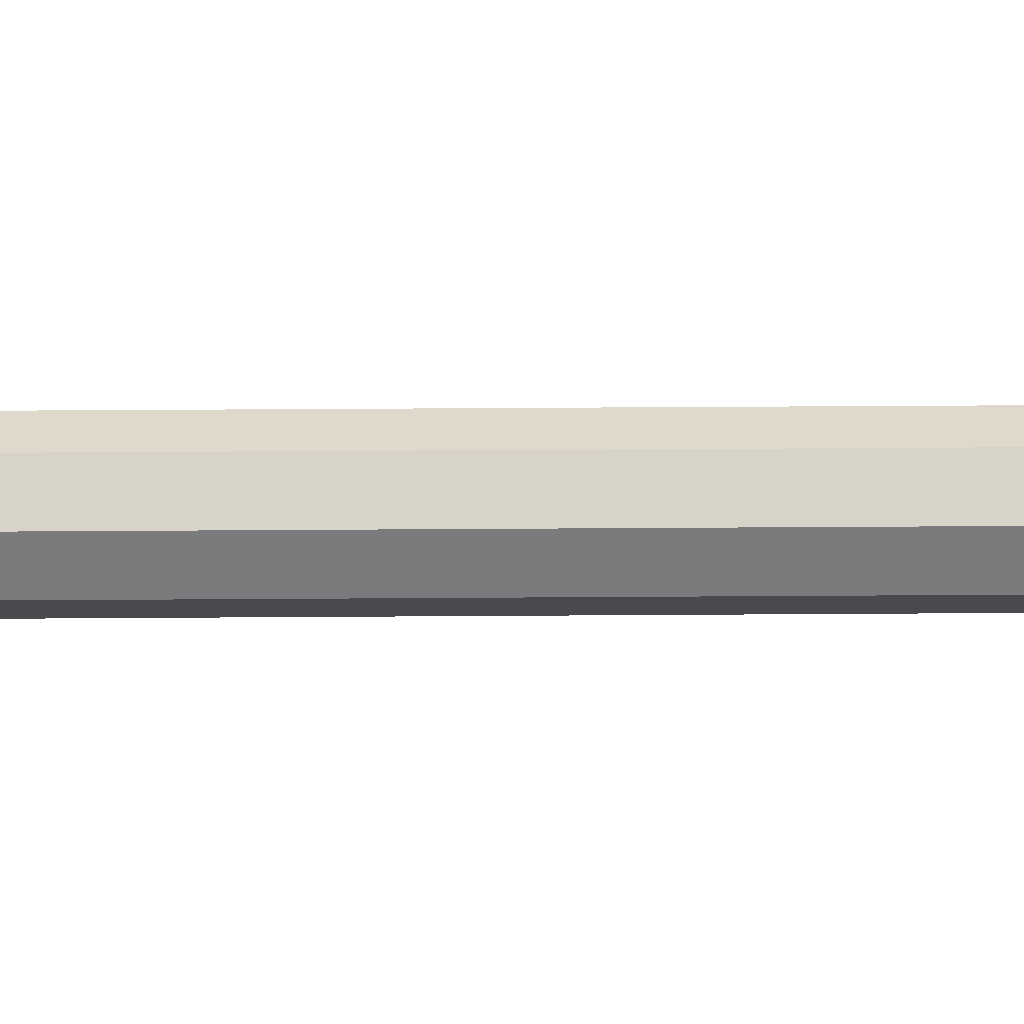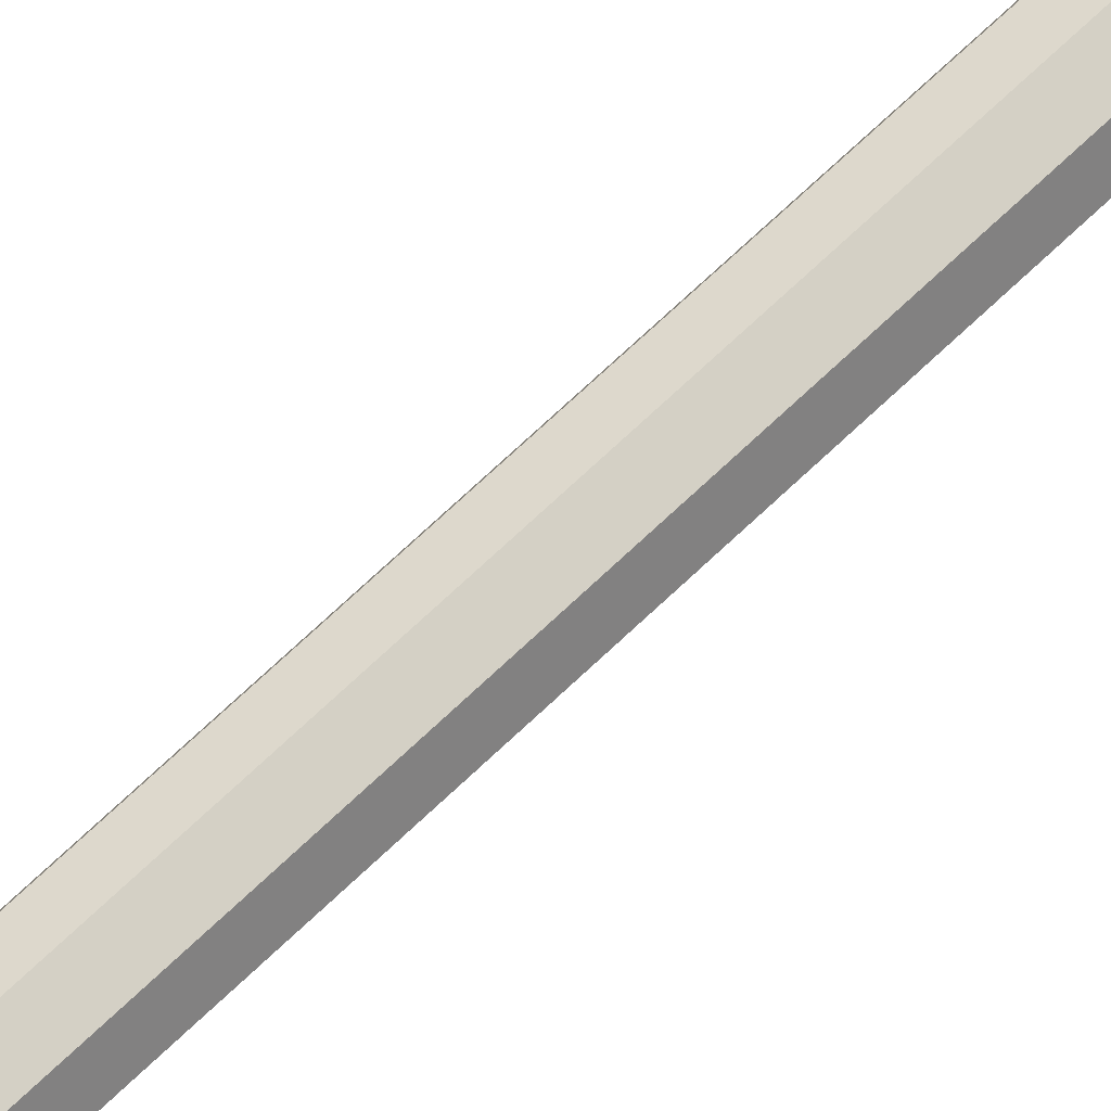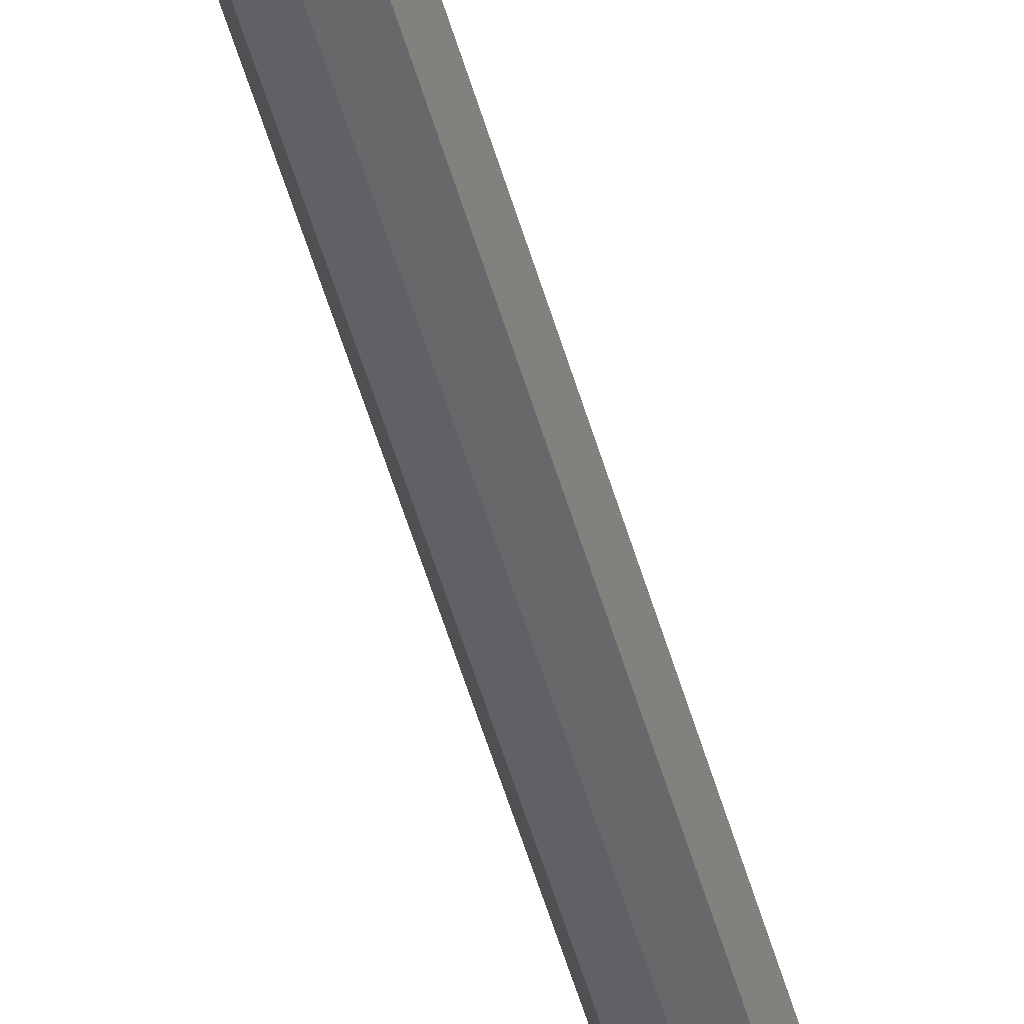
<metadata>
{"format":"obj","ext":"obj","renderer":"f3d","projection":"perspective","resolution":1024,"background":"white","views":[{"elev":9.1,"azim":88.0,"up":"+Z"},{"elev":60.8,"azim":-135.8,"up":"+Z"},{"elev":-45.0,"azim":14.1,"up":"+Z"}]}
</metadata>
<code>
o Lanza_1.001_Cube.002
v 0 -2.602 -0.04197
v 0 0.1957 -0.04197
v 0.02967 -2.602 -0.02967
v 0.02967 0.1957 -0.02967
v 0.04197 -2.602 0
v 0.04197 0.1957 0
v 0.02967 -2.602 0.02967
v 0.02967 0.1957 0.02967
v -0 -2.602 0.04197
v -0 0.1957 0.04197
v -0.02967 -2.602 0.02967
v -0.02967 0.1957 0.02967
v -0.04197 -2.602 -0
v -0.04197 0.1957 -0
v -0.02967 -2.602 -0.02967
v -0.02967 0.1957 -0.02967
v 0.02316 0.304 -0.02316
v 0 0.304 -0.03275
v 0.03275 0.304 0
v 0.02316 0.304 0.02316
v 0 0.304 0.03275
v -0.02316 0.304 0.02316
v -0.03275 0.304 -0
v -0.02316 0.304 -0.02316
v -0.1125 0.02159 -0.0193
v -0.1099 0.02159 -0.01516
v -0.108 0.02159 -0.01044
v -0.08931 0.01363 -0.02049
v -0.1068 0.02159 -0.005324
v -0.05273 -0.0167 -0.0193
v -0.1064 0.02159 0
v -0.1068 0.02159 0.005324
v -0.05273 -0.0167 0.0193
v -0.108 0.02159 0.01044
v -0.08931 0.01363 0.02049
v -0.1099 0.02159 0.01516
v -0.1125 0.02159 0.0193
v -0.1274 0.02428 0
v 0.1263 0.02428 0
v 0.1115 0.02159 0.0193
v 0.1089 0.02159 0.01516
v 0.1069 0.02159 0.01044
v 0.08829 0.01363 0.02049
v 0.1057 0.02159 0.005324
v 0.05171 -0.0167 0.0193
v 0.1053 0.02159 0
v 0.1057 0.02159 -0.005324
v 0.05171 -0.0167 -0.0193
v 0.1069 0.02159 -0.01044
v 0.08829 0.01363 -0.02049
v 0.1089 0.02159 -0.01516
v 0.1115 0.02159 -0.0193
v 0.1022 0.01841 -0.02098
v 0.1102 0.02087 -0.02098
v 0.1131 0.02159 -0.02098
v 0.1231 0.02217 -0.02098
v 0.1263 0.02221 -0.02098
v 0.1295 0.02217 -0.02098
v 0.1396 0.02159 -0.02098
v 0.1399 0.02152 -0.02098
v 0.1399 0.02159 -0.02067
v 0.08737 0.01294 -0.02098
v 0.08849 0.01363 -0.02098
v 0.0521 -0.0167 -0.02098
v 0.04519 -0.02722 -0.02098
v 0.133 0.02204 -0.02098
v 0.1196 0.02204 -0.02098
v 0.1371 0.02179 -0.02098
v 0.1399 0.02182 -0.01762
v 0.1155 0.02179 -0.02098
v 0.1399 0.02219 -0.01177
v 0.1399 0.0224 -0.007299
v 0.02944 -0.05596 0
v 0.03103 -0.05596 -0.02098
v 0.1399 0.02251 -0.003505
v 0.1399 0.02254 0
v 0.04519 -0.02722 0.02098
v 0.1399 0.0224 0.007299
v 0.1399 0.02219 0.01177
v 0.1231 0.02217 0.02098
v 0.1196 0.02204 0.02098
v 0.1155 0.02179 0.02098
v 0.1131 0.02159 0.02098
v 0.133 0.02204 0.02098
v 0.1295 0.02217 0.02098
v 0.1399 0.02182 0.01762
v 0.1399 0.02251 0.003505
v 0.1399 0.02159 0.02067
v 0.1371 0.02179 0.02098
v 0.1396 0.02159 0.02098
v 0.1263 0.02221 0.02098
v 0.03103 -0.05596 0.02098
v 0.1102 0.02087 0.02098
v 0.1022 0.01841 0.02098
v 0.08849 0.01363 0.02098
v 0.1399 0.02152 0.02098
v 0.08737 0.01294 0.02098
v 0.0521 -0.0167 0.02098
v -0.1112 0.02087 -0.02098
v -0.1306 0.02217 -0.02098
v -0.1274 0.02221 -0.02098
v -0.1241 0.02217 -0.02098
v -0.08839 0.01294 -0.02098
v -0.1141 0.02159 -0.02098
v -0.1032 0.01841 -0.02098
v -0.08951 0.01363 -0.02098
v -0.05312 -0.0167 -0.02098
v -0.04621 -0.02722 -0.02098
v -0.1207 0.02204 -0.02098
v -0.134 0.02204 -0.02098
v -0.1166 0.02179 -0.02098
v -0.1381 0.02179 -0.02098
v -0.1399 0.02165 -0.02098
v -0.1399 0.02201 -0.0163
v -0.1399 0.02235 -0.01089
v -0.1399 0.02254 -0.006751
v -0.03204 -0.05596 -0.02098
v -0.03045 -0.05596 0
v -0.1399 0.02264 -0.003242
v -0.1399 0.02267 0
v -0.1306 0.02217 0.02098
v -0.134 0.02204 0.02098
v -0.1399 0.02235 0.01089
v -0.1399 0.02254 0.006751
v -0.1399 0.02201 0.0163
v -0.1399 0.02165 0.02098
v -0.1381 0.02179 0.02098
v -0.1207 0.02204 0.02098
v -0.1241 0.02217 0.02098
v -0.1399 0.02264 0.003242
v -0.1166 0.02179 0.02098
v -0.1141 0.02159 0.02098
v -0.1274 0.02221 0.02098
v -0.04621 -0.02722 0.02098
v -0.03204 -0.05596 0.02098
v -0.1112 0.02087 0.02098
v -0.08951 0.01363 0.02098
v -0.1032 0.01841 0.02098
v -0.08839 0.01294 0.02098
v -0.05312 -0.0167 0.02098
v -0.1399 0.04251 0.02098
v -0.1399 0.04251 -0.02098
v -0.001966 0.9617 0.000171
v -0.001966 0.9617 -0.001413
v 0.001966 0.9617 0.000171
v 0.001966 0.9617 -0.001413
v -0.03675 0.05596 0.02281
v -0.1098 0.2533 0.03012
v -0.03675 0.05596 -0.01894
v -0.1098 0.2533 -0.02625
v 0.03675 0.05596 0.02281
v 0.1098 0.2533 0.03012
v 0.03675 0.05596 -0.01894
v 0.1098 0.2533 -0.02625
v 0 0.9619 -0.001413
v 0 0.9617 0.000171
v 0 0.05596 -0.01894
v 0 0.2531 -0.02625
v 0 0.05596 0.02281
v 0 0.2533 0.03012
v 0 -2.602 -0.04197
v 0.02967 -2.602 -0.02967
v 0.04197 -2.602 0
v 0.02967 -2.602 0.02967
v -0 -2.602 0.04197
v -0.02967 -2.602 0.02967
v -0.04197 -2.602 -0
v -0.02967 -2.602 -0.02967
v 0.02316 0.304 -0.02316
v 0 0.304 -0.03275
v 0.03275 0.304 0
v 0.02316 0.304 0.02316
v 0 0.304 0.03275
v -0.02316 0.304 0.02316
v -0.03275 0.304 -0
v -0.02316 0.304 -0.02316
v -0.108 0.02159 -0.01044
v -0.08931 0.01363 -0.02049
v -0.1068 0.02159 -0.005324
v -0.08697 0.01363 -0.01044
v -0.06872 0.000702 -0.01516
v -0.05273 -0.0167 -0.0193
v -0.1064 0.02159 0
v -0.08617 0.01363 0
v -0.06757 0.000702 0
v -0.05126 -0.0167 0
v -0.03788 -0.03789 0
v -0.1068 0.02159 0.005324
v -0.08697 0.01363 0.01044
v -0.06872 0.000702 0.01516
v -0.05273 -0.0167 0.0193
v -0.108 0.02159 0.01044
v -0.08931 0.01363 0.02049
v 0.1069 0.02159 0.01044
v 0.08829 0.01363 0.02049
v 0.1057 0.02159 0.005324
v 0.08595 0.01363 0.01044
v 0.0677 0.000702 0.01516
v 0.05171 -0.0167 0.0193
v 0.1053 0.02159 0
v 0.08515 0.01363 0
v 0.06655 0.000702 0
v 0.05024 -0.0167 0
v 0.03686 -0.03789 0
v 0.1057 0.02159 -0.005324
v 0.08595 0.01363 -0.01044
v 0.0677 0.000702 -0.01516
v 0.05171 -0.0167 -0.0193
v 0.1069 0.02159 -0.01044
v 0.08829 0.01363 -0.02049
v 0.1022 0.01841 -0.02098
v 0.1102 0.02087 -0.02098
v 0.1131 0.02159 -0.02098
v 0.1231 0.02217 -0.02098
v 0.1263 0.02221 -0.02098
v 0.1295 0.02217 -0.02098
v 0.1396 0.02159 -0.02098
v 0.1399 0.02152 -0.02098
v 0.1399 0.02159 -0.02067
v 0.06906 0.000702 -0.02098
v 0.08737 0.01294 -0.02098
v 0.08849 0.01363 -0.02098
v 0.0521 -0.0167 -0.02098
v 0.04519 -0.02722 -0.02098
v 0.133 0.02204 -0.02098
v 0.1196 0.02204 -0.02098
v 0.1371 0.02179 -0.02098
v 0.1399 0.02182 -0.01762
v 0.1155 0.02179 -0.02098
v 0.1399 0.02219 -0.01177
v 0.1399 0.0224 -0.007299
v 0.03845 -0.03789 -0.02098
v 0.02944 -0.05596 0
v 0.03103 -0.05596 -0.02098
v 0.1399 0.02251 -0.003505
v 0.1399 0.02254 0
v 0.04519 -0.02722 0.02098
v 0.03845 -0.03789 0.02098
v 0.1399 0.0224 0.007299
v 0.1399 0.02219 0.01177
v 0.1231 0.02217 0.02098
v 0.1196 0.02204 0.02098
v 0.1155 0.02179 0.02098
v 0.1131 0.02159 0.02098
v 0.133 0.02204 0.02098
v 0.1295 0.02217 0.02098
v 0.1399 0.02182 0.01762
v 0.1399 0.02251 0.003505
v 0.1399 0.02159 0.02067
v 0.1371 0.02179 0.02098
v 0.1396 0.02159 0.02098
v 0.1263 0.02221 0.02098
v 0.03103 -0.05596 0.02098
v 0.1102 0.02087 0.02098
v 0.1022 0.01841 0.02098
v 0.08849 0.01363 0.02098
v 0.1399 0.02152 0.02098
v 0.08737 0.01294 0.02098
v 0.06906 0.000702 0.02098
v 0.0521 -0.0167 0.02098
v -0.1112 0.02087 -0.02098
v -0.1306 0.02217 -0.02098
v -0.1274 0.02221 -0.02098
v -0.1241 0.02217 -0.02098
v -0.08839 0.01294 -0.02098
v -0.1141 0.02159 -0.02098
v -0.1032 0.01841 -0.02098
v -0.08951 0.01363 -0.02098
v -0.05312 -0.0167 -0.02098
v -0.07008 0.000702 -0.02098
v -0.04621 -0.02722 -0.02098
v -0.1207 0.02204 -0.02098
v -0.134 0.02204 -0.02098
v -0.1166 0.02179 -0.02098
v -0.1381 0.02179 -0.02098
v -0.1399 0.02165 -0.02098
v -0.03204 -0.05596 -0.02098
v -0.03947 -0.03789 -0.02098
v -0.03045 -0.05596 0
v -0.1306 0.02217 0.02098
v -0.134 0.02204 0.02098
v -0.1399 0.02165 0.02098
v -0.1381 0.02179 0.02098
v -0.1207 0.02204 0.02098
v -0.1241 0.02217 0.02098
v -0.1166 0.02179 0.02098
v -0.1141 0.02159 0.02098
v -0.1274 0.02221 0.02098
v -0.03947 -0.03789 0.02098
v -0.04621 -0.02722 0.02098
v -0.03204 -0.05596 0.02098
v -0.1112 0.02087 0.02098
v -0.08951 0.01363 0.02098
v -0.1032 0.01841 0.02098
v -0.08839 0.01294 0.02098
v -0.07008 0.000702 0.02098
v -0.05312 -0.0167 0.02098
v -0.1063 0.05596 0.02098
v -0.1213 0.05346 0.02098
v -0.1337 0.04853 0.02098
v -0.1399 0.04251 0.02098
v -0.1399 0.04251 -0.02098
v -0.1337 0.04853 -0.02098
v -0.1213 0.05346 -0.02098
v -0.1063 0.05596 -0.02098
v 0.1399 0.04251 0.02098
v 0.1337 0.04853 0.02098
v 0.1213 0.05346 0.02098
v 0.1063 0.05596 0.02098
v 0.1063 0.05596 -0.02098
v 0.1213 0.05346 -0.02098
v 0.1337 0.04853 -0.02098
v 0.1399 0.04251 -0.02098
f 2 3 1
f 4 5 3
f 6 7 5
f 8 9 7
f 10 11 9
f 12 13 11
f 8 21 10
f 14 15 13
f 16 1 15
f 14 24 16
f 6 17 19
f 12 21 22
f 16 18 2
f 4 18 17
f 6 20 8
f 14 22 23
f 2 4 3
f 4 6 5
f 6 8 7
f 8 10 9
f 10 12 11
f 12 14 13
f 8 20 21
f 14 16 15
f 16 2 1
f 14 23 24
f 6 4 17
f 12 10 21
f 16 24 18
f 4 2 18
f 6 19 20
f 14 12 22
f 25 26 38
f 26 27 38
f 27 29 38
f 29 31 38
f 31 32 38
f 32 34 38
f 34 36 38
f 36 35 138
f 36 37 38
f 37 131 38
f 40 41 39
f 41 42 39
f 42 44 39
f 44 46 39
f 46 47 39
f 47 49 39
f 51 50 53
f 49 51 39
f 51 52 39
f 52 70 39
f 142 119 120
f 72 39 71
f 56 39 67
f 63 50 62
f 77 45 98
f 97 43 95
f 82 39 81
f 90 88 96
f 69 39 68
f 89 39 86
f 94 40 93
f 61 59 60
f 78 39 87
f 85 39 84
f 75 39 72
f 43 41 94
f 52 53 54
f 71 39 69
f 80 39 91
f 79 39 78
f 81 39 80
f 67 39 70
f 64 48 65
f 93 40 83
f 58 39 57
f 57 39 56
f 66 39 58
f 68 39 66
f 91 39 85
f 40 82 83
f 76 39 75
f 86 39 79
f 55 52 54
f 84 39 89
f 87 39 76
f 73 92 118
f 120 38 130
f 100 38 110
f 28 26 105
f 127 38 122
f 132 37 136
f 25 111 104
f 108 30 107
f 119 38 120
f 105 25 99
f 99 25 104
f 114 38 115
f 129 38 128
f 121 38 133
f 124 38 123
f 123 38 125
f 122 38 121
f 110 38 112
f 130 38 124
f 102 38 101
f 101 38 100
f 112 114 113
f 109 38 102
f 116 38 119
f 103 28 106
f 137 35 139
f 115 38 116
f 111 38 109
f 133 38 129
f 125 127 126
f 140 33 134
f 128 38 131
f 37 138 136
f 160 143 148
f 154 145 152
f 158 146 154
f 143 150 148
f 144 156 155
f 149 148 150
f 149 158 157
f 153 152 151
f 151 160 159
f 153 159 157
f 157 147 149
f 147 160 148
f 153 158 154
f 146 156 145
f 144 158 150
f 145 160 152
f 166 167 164
f 171 174 172
f 34 35 36
f 35 137 138
f 37 132 131
f 49 50 51
f 50 63 53
f 52 55 70
f 142 113 114
f 142 114 115
f 126 141 125
f 141 142 120
f 125 141 123
f 123 141 124
f 142 115 116
f 142 116 119
f 124 141 130
f 130 141 120
f 68 59 61
f 61 69 68
f 86 88 89
f 88 90 89
f 94 41 40
f 94 95 43
f 43 42 41
f 52 51 53
f 40 39 82
f 92 135 118
f 118 117 73
f 117 74 73
f 105 106 28
f 28 27 26
f 25 38 111
f 105 26 25
f 112 38 114
f 125 38 127
f 37 36 138
f 160 156 143
f 154 146 145
f 158 155 146
f 143 144 150
f 144 143 156
f 149 147 148
f 149 150 158
f 153 154 152
f 151 152 160
f 153 151 159
f 157 159 147
f 147 159 160
f 153 157 158
f 146 155 156
f 144 155 158
f 145 156 160
f 168 161 162
f 162 163 168
f 163 164 167
f 168 163 167
f 164 165 166
f 171 169 176
f 169 170 176
f 176 175 171
f 175 174 171
f 174 173 172
f 180 177 178
f 184 179 180
f 185 180 181
f 186 181 182
f 186 190 185
f 191 187 290
f 184 188 183
f 185 189 184
f 189 192 188
f 296 295 193
f 191 296 190
f 197 194 195
f 203 198 199
f 201 196 197
f 202 197 198
f 201 205 200
f 202 206 201
f 203 207 202
f 208 204 224
f 206 209 205
f 220 221 210
f 208 220 207
f 204 253 233
f 204 234 232
f 204 199 237
f 308 312 311
f 199 259 260
f 198 197 195
f 187 277 279
f 187 182 271
f 187 291 289
f 181 180 178
f 182 270 269
f 246 306 252
f 305 309 310
f 235 313 236
f 262 302 263
f 305 299 298
f 301 303 302
f 309 311 310
f 313 307 306
f 304 300 299
f 180 179 177
f 184 183 179
f 185 184 180
f 186 185 181
f 186 191 190
f 186 187 191
f 187 289 290
f 184 189 188
f 185 190 189
f 189 193 192
f 189 190 193
f 190 296 193
f 191 297 296
f 197 196 194
f 203 202 198
f 201 200 196
f 202 201 197
f 201 206 205
f 202 207 206
f 203 208 207
f 203 204 208
f 204 232 224
f 206 210 209
f 206 207 210
f 207 220 210
f 208 223 220
f 204 238 253
f 204 233 234
f 237 238 204
f 204 203 199
f 308 307 312
f 199 198 259
f 258 259 195
f 259 198 195
f 187 278 277
f 271 278 187
f 187 186 182
f 187 279 291
f 265 270 178
f 270 181 178
f 182 181 270
f 291 253 238
f 291 238 289
f 238 237 289
f 289 237 290
f 237 260 290
f 290 260 297
f 260 259 297
f 297 259 296
f 259 258 296
f 296 258 295
f 258 256 295
f 295 256 293
f 256 255 309
f 293 256 298
f 256 309 298
f 255 254 309
f 309 254 244
f 294 293 298
f 309 244 306
f 292 294 298
f 244 243 306
f 309 306 308
f 287 292 298
f 243 242 306
f 286 287 301
f 242 241 306
f 284 286 301
f 241 252 306
f 285 284 301
f 288 285 301
f 287 298 301
f 251 257 306
f 306 307 308
f 298 299 300
f 300 301 298
f 301 282 283
f 301 283 281
f 280 301 281
f 251 306 250
f 250 306 245
f 245 306 246
f 301 280 288
f 305 298 309
f 306 257 249
f 306 249 247
f 218 313 219
f 313 306 236
f 219 313 228
f 228 313 230
f 306 247 240
f 306 240 239
f 230 313 231
f 231 313 235
f 306 239 248
f 306 248 236
f 234 277 278
f 234 278 232
f 278 271 232
f 232 271 224
f 271 269 224
f 224 269 223
f 269 270 223
f 223 270 220
f 270 265 220
f 220 265 221
f 265 268 221
f 221 268 222
f 268 267 305
f 222 268 305
f 267 261 305
f 305 261 266
f 211 222 310
f 305 266 302
f 212 211 310
f 222 305 310
f 266 274 302
f 305 302 304
f 213 212 310
f 274 272 302
f 229 213 313
f 272 264 302
f 226 229 313
f 264 263 302
f 214 226 313
f 215 214 313
f 213 310 313
f 313 310 312
f 275 276 302
f 302 303 304
f 216 313 225
f 310 311 312
f 313 218 217
f 313 217 227
f 313 216 215
f 225 313 227
f 275 302 273
f 273 302 262
f 305 304 299
f 301 300 303
f 309 308 311
f 313 312 307
f 304 303 300

</code>
